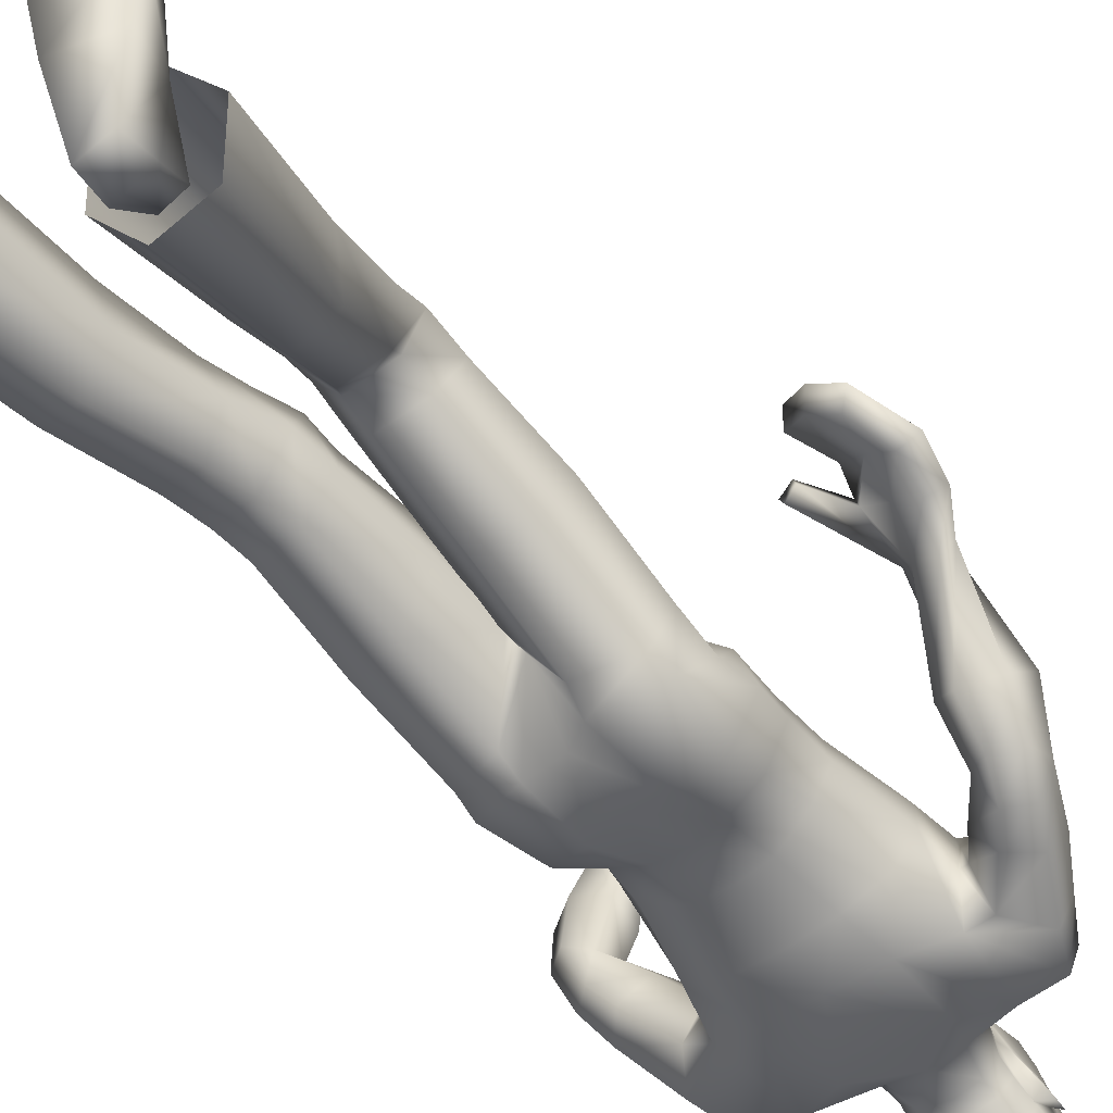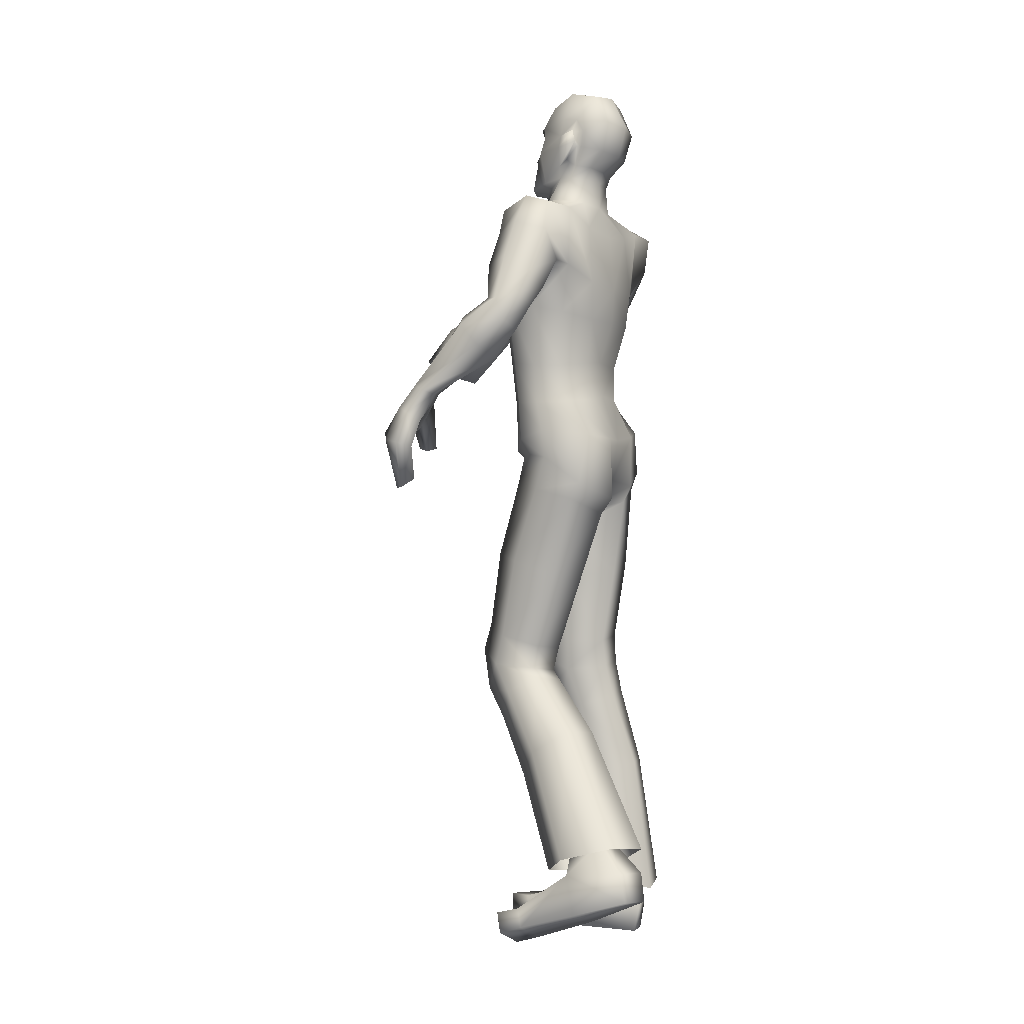
<metadata>
{"format":"obj","ext":"obj","renderer":"f3d","projection":"perspective","resolution":1024,"background":"white","views":[{"elev":-55.4,"azim":40.1,"up":"+Z"},{"elev":-0.7,"azim":124.3,"up":"+Y"}]}
</metadata>
<code>
o Zombie_Mesh.001
v 0.3431 1.221 0.1729
v 0.2878 1.216 0.1652
v 0.3469 1.198 0.1206
v 0.3629 1.209 0.142
v 0.1912 1.615 -0.07983
v 0.1576 1.467 -0.01306
v 0.1518 1.479 0.05932
v 0.1917 1.606 0.04448
v 0.1974 1.633 -0.0183
v 0.1217 1.613 -0.08153
v 0.127 1.63 -0.02228
v 0.1219 1.607 0.04415
v 0.1434 1.485 -0.09112
v 0.1119 1.117 -0.1222
v 0.1339 1.109 0.03859
v 0.1097 1.27 -0.04816
v 0.122 1.279 0.06278
v 0.1408 1.414 0.06881
v 0.1244 1.386 -0.06426
v 0.1531 1.126 -0.02775
v 0.1372 1.271 0.002688
v 0.1547 1.399 -0.00379
v 0.0385 1.109 -0.1348
v 0.07068 1.084 0.08858
v 0.0491 1.277 -0.08226
v 0.06779 1.301 0.1094
v 0.07383 1.407 0.1211
v 0.06177 1.372 -0.101
v 0.1056 1.191 -0.0716
v 0.1252 1.191 0.04966
v 0.1422 1.188 -0.008693
v 0.07176 1.188 0.09167
v 0.04669 1.197 -0.09515
v 0.08142 1.458 0.1427
v 0.05039 1.64 0.0233
v 0.02633 1.619 0.04226
v 0.07074 1.453 -0.1084
v 0.06569 1.562 0.08648
v 0.05973 1.646 -0.02105
v 0.03583 1.636 -0.06334
v 0.06163 1.575 -0.09491
v 0.2581 1.178 0.2092
v 0.2174 1.094 0.2262
v 0.2282 1.088 0.2011
v 0.2505 1.082 0.2115
v 0.2415 1.088 0.2364
v 0.2782 1.15 0.2332
v 0.2916 1.138 0.1919
v 0.3047 1.178 0.2303
v 0.3951 1.158 0.157
v 0.3692 1.143 0.1397
v 0.3582 1.173 0.204
v 0.3663 1.103 0.2361
v 0.316 1.123 0.276
v 0.2901 1.109 0.2455
v 0.3327 1.094 0.2023
v 0.3769 1.087 0.1576
v 0.4082 1.095 0.1768
v 0.04139 1.695 -0.03368
v 0.01912 1.691 -0.05981
v 0.01337 1.682 0.08507
v 0.02951 1.692 0.04179
v -0.006816 1.753 0.08396
v 0.03051 1.76 0.05487
v -0.02011 1.796 0.06254
v -0.009505 1.82 0.07565
v 0.02033 1.818 0.05141
v 0.02837 1.796 0.04326
v 0.03994 1.792 -0.005893
v 0.04086 1.767 -0.000157
v 0.04178 1.722 -0.002464
v 0.05341 1.735 -0.03009
v 0.06265 1.771 -0.05656
v 0.05595 1.798 -0.04641
v 0.03508 1.731 -0.02578
v 0.03476 1.765 -0.04445
v 0.03837 1.796 -0.03203
v 0.01853 1.674 0.03948
v 0.03789 1.698 -0.004356
v 0.03321 1.83 -0.009621
v 0.03733 1.824 -0.04676
v 0.04009 1.797 -0.06453
v 0.03962 1.722 -0.04334
v 0.04281 1.76 -0.06194
v 0.008969 1.877 -0.07846
v 0.003616 1.892 -0.01444
v -0.006251 1.868 0.03973
v 0.01875 1.813 -0.1117
v 0.02195 1.753 -0.09806
v 0.01666 1.717 -0.06936
v 0.03587 0.9777 -0.1374
v 0.1321 1.01 -0.1112
v 0.1448 1.067 -0.03023
v 0.1137 1.077 0.04067
v 0.01863 1.034 0.06681
v 0.036 0.6438 0.003147
v -0.008761 0.6577 0.0667
v 0.01282 0.6899 0.1354
v 0.09515 0.6995 0.1448
v 0.137 0.6741 0.08514
v 0.1118 0.6527 0.01527
v 0.04172 0.7895 -0.05506
v -0.0159 0.7998 0.02877
v 0.006887 0.8378 0.1147
v 0.09131 0.8555 0.1234
v 0.1445 0.839 0.04905
v 0.1238 0.8087 -0.04102
v 0.04138 0.9435 -0.1129
v -0.01874 0.9024 -0.00099
v 0.008294 0.9649 0.07932
v 0.09779 0.9988 0.07336
v 0.1434 0.9972 -0.006254
v 0.1304 0.9756 -0.08997
v 0.05317 0.5727 -0.01219
v 0.1178 0.5826 0.006174
v 0.1462 0.5506 0.06544
v 0.1184 0.4924 0.09721
v 0.04918 0.4798 0.07909
v 0.01804 0.5292 0.03113
v 0.1113 0.603 0.02921
v 0.03946 0.5944 0.01441
v 0.1352 0.6107 0.1053
v 0.09559 0.6396 0.1637
v 0.01068 0.6283 0.1526
v -0.005088 0.5924 0.08436
v 0.02822 0.5394 0.1242
v 0.1099 0.5543 0.1398
v 0.09329 0.4671 -0.121
v 0.05262 0.4187 -0.07203
v 0.07661 0.3671 0.001392
v 0.145 0.3724 0.02437
v 0.1833 0.4264 -0.02322
v 0.1589 0.4714 -0.09664
v 0.1975 0.179 -0.07567
v 0.1145 0.1714 -0.1045
v 0.08909 0.2007 -0.2024
v 0.1218 0.2072 -0.1193
v 0.2049 0.1307 -0.2706
v 0.1501 0.02147 -0.0198
v 0.1536 0.1278 -0.2866
v 0.2015 0.1878 -0.253
v 0.2581 0.1031 -0.03633
v 0.1395 0.06792 -0.000565
v 0.1425 0.1852 -0.2723
v 0.1488 0.07184 -0.1598
v 0.2117 0.1753 -0.1292
v 0.1506 0.05231 0.04707
v 0.2629 0.08962 0.01325
v 0.1623 0.006591 0.02965
v 0.2745 0.04902 -0.002462
v 0.241 0.09872 -0.1654
v 0.1231 0.1573 -0.1207
v 0.2712 0.06655 -0.05227
v 0.3285 0.9993 0.2338
v 0.279 1.025 0.2727
v 0.2672 1.041 0.2487
v 0.3113 1.018 0.2099
v 0.359 1.017 0.1636
v 0.3809 0.9995 0.1824
v 0.2213 1.553 -0.08314
v 0.1725 1.466 -0.01485
v 0.1864 1.487 0.04195
v 0.2189 1.551 0.03816
v 0.2352 1.573 -0.01435
v 0.1826 1.49 -0.08728
v 0.2574 1.352 -0.0386
v 0.2656 1.379 0.003571
v 0.3084 1.4 0.006856
v 0.333 1.398 -0.0309
v 0.3093 1.201 0.1348
v 0.307 1.226 0.1836
v 0.3289 1.144 0.1711
v 0.2347 1.424 -0.08528
v 0.2725 1.461 -0.08027
v 0.2079 1.414 -0.02834
v 0.2232 1.436 0.0329
v 0.2856 1.492 -0.02104
v 0.2619 1.477 0.03608
v 0.2594 1.292 0.02431
v 0.3244 1.363 0.05801
v 0.297 1.273 -0.005995
v 0.269 1.34 0.05231
v 0.3515 1.298 0.003139
v 0.3647 1.341 0.03821
v 0.3288 1.35 -0.04728
v 0.3006 1.408 -0.06978
v 0.2657 1.385 -0.0749
v 0.29 1.331 -0.05322
v 0.1781 0.2448 -0.19
v 0.1787 0.214 -0.1186
v 0.1386 0.2448 -0.2004
v 0.1444 0.2356 -0.2742
v 0.2502 0.214 -0.1398
v 0.225 0.243 -0.2437
v -0.2878 1.455 0.3779
v -0.2382 1.437 0.3593
v -0.3093 1.415 0.3438
v -0.317 1.436 0.3617
v -0.2263 1.583 -0.07802
v -0.1861 1.469 0.0297
v -0.1712 1.5 0.07742
v -0.2153 1.599 0.04066
v -0.2282 1.615 -0.02273
v -0.1549 1.587 -0.085
v -0.1588 1.613 -0.02949
v -0.1445 1.603 0.02849
v -0.1793 1.459 -0.0583
v -0.1371 1.13 -0.09292
v -0.1261 1.11 0.06323
v -0.1227 1.259 -0.04224
v -0.134 1.265 0.0678
v -0.1672 1.422 0.08284
v -0.1578 1.381 -0.04667
v -0.0158 1.106 -0.1203
v 0.01148 1.08 0.1079
v -0.009276 1.283 -0.07873
v -0.009945 1.306 0.1224
v -0.01489 1.41 0.138
v -0.01662 1.369 -0.1048
v -0.1543 1.138 0.005919
v -0.148 1.257 0.01175
v -0.1849 1.4 0.02098
v -0.07408 1.116 -0.1201
v -0.05009 1.089 0.1015
v -0.06562 1.271 -0.08005
v -0.08573 1.291 0.1112
v -0.1016 1.409 0.1245
v -0.09576 1.368 -0.09332
v -0.1123 1.198 -0.05032
v -0.1196 1.181 0.05851
v 0.002338 1.187 0.1071
v -0.003522 1.205 -0.0891
v -0.1378 1.191 0.01367
v -0.06663 1.181 0.09494
v -0.0586 1.201 -0.0846
v -0.104 1.461 0.1443
v -0.01451 1.458 0.1547
v -0.08233 1.626 0.02189
v -0.01316 1.609 0.05106
v -0.05436 1.614 0.04196
v -0.1033 1.444 -0.0996
v -0.01587 1.442 -0.1107
v -0.08978 1.562 0.08804
v -0.01317 1.558 0.105
v -0.09228 1.627 -0.02325
v -0.06545 1.624 -0.0647
v -0.01243 1.56 -0.1022
v -0.01447 1.629 -0.07416
v -0.08915 1.569 -0.09452
v -0.1979 1.412 0.4069
v -0.1613 1.337 0.4543
v -0.1797 1.323 0.4383
v -0.1982 1.327 0.455
v -0.1817 1.342 0.4709
v -0.2116 1.401 0.4454
v -0.238 1.376 0.4191
v -0.2354 1.431 0.4351
v -0.3452 1.401 0.4035
v -0.3272 1.375 0.3902
v -0.2953 1.428 0.429
v -0.3019 1.392 0.4877
v -0.24 1.414 0.5011
v -0.2256 1.378 0.4853
v -0.2803 1.353 0.4684
v -0.3344 1.334 0.441
v -0.3578 1.361 0.4523
v -0.08598 1.679 -0.03551
v -0.06267 1.68 -0.06099
v -0.02156 1.685 -0.07042
v -0.05912 1.673 0.08402
v -0.02295 1.676 0.101
v -0.07594 1.679 0.04027
v -0.05677 1.747 0.08324
v -0.03147 1.746 0.09329
v -0.09375 1.745 0.05308
v -0.03275 1.755 0.1062
v -0.05375 1.792 0.06205
v -0.04025 1.819 0.08413
v -0.07005 1.812 0.07478
v -0.09789 1.804 0.0497
v -0.1001 1.78 0.0414
v -0.1089 1.774 -0.00804
v -0.1039 1.749 -0.002244
v -0.09398 1.706 -0.004421
v -0.1075 1.715 -0.03241
v -0.1245 1.748 -0.05926
v -0.1248 1.776 -0.04902
v -0.08897 1.716 -0.02757
v -0.09642 1.749 -0.04634
v -0.1077 1.778 -0.03413
v -0.06095 1.664 0.03833
v -0.08421 1.683 -0.006116
v -0.02106 1.666 0.05408
v -0.1115 1.812 -0.01171
v -0.113 1.805 -0.04893
v -0.1086 1.779 -0.06668
v -0.09061 1.706 -0.04521
v -0.1025 1.743 -0.06403
v -0.09739 1.864 -0.07999
v -0.04539 1.881 -0.08709
v -0.09763 1.879 -0.0159
v -0.04874 1.899 -0.0134
v -0.08378 1.858 0.03861
v -0.04657 1.874 0.05337
v -0.03631 1.812 -0.1298
v -0.09056 1.8 -0.1133
v -0.07937 1.74 -0.09952
v -0.02802 1.743 -0.1165
v -0.02475 1.712 -0.07615
v -0.06649 1.707 -0.07056
v -0.07362 1.007 -0.1198
v -0.1639 1.039 -0.08246
v -0.1694 1.079 0.007169
v -0.1338 1.076 0.07755
v -0.03655 1.03 0.09167
v -0.01596 0.9465 -0.006829
v -0.06794 0.6576 -0.04859
v -0.02264 0.6577 0.01605
v -0.04355 0.6754 0.08993
v -0.1257 0.6827 0.1021
v -0.1681 0.6706 0.03878
v -0.1435 0.6641 -0.03424
v -0.07303 0.8122 -0.07502
v -0.01474 0.8045 0.008625
v -0.03663 0.8238 0.1008
v -0.1209 0.8397 0.1137
v -0.1747 0.8395 0.03802
v -0.1549 0.8286 -0.05657
v -0.02064 1.019 -0.1018
v 0.005154 1 0.09814
v -0.07523 0.9725 -0.09985
v -0.01298 0.9099 0.00108
v -0.03582 0.9568 0.09333
v -0.126 0.9912 0.09556
v -0.1729 1.006 0.017
v -0.1612 1.002 -0.0691
v -0.08352 0.5319 -0.06673
v -0.1488 0.5387 -0.04944
v -0.1707 0.526 0.02255
v -0.1322 0.4921 0.07722
v -0.06162 0.4846 0.0614
v -0.04069 0.5122 -0.008997
v -0.1452 0.6049 -0.03696
v -0.07341 0.599 -0.05339
v -0.1672 0.6046 0.04319
v -0.1265 0.6288 0.1072
v -0.04137 0.6206 0.09444
v -0.02665 0.5917 0.01961
v -0.05203 0.5504 0.07452
v -0.1349 0.5592 0.08868
v -0.1024 0.3807 -0.1109
v -0.05397 0.3651 -0.04923
v -0.06869 0.3467 0.04063
v -0.137 0.3503 0.06419
v -0.1841 0.3719 0.001203
v -0.1678 0.3845 -0.08591
v -0.1546 0.1271 0.05905
v -0.07145 0.1212 0.0301
v -0.05134 0.1095 -0.07261
v -0.08568 0.1455 0.003114
v -0.1498 0.0012 -0.09837
v -0.09544 -0.000121 0.1737
v -0.09854 0.002396 -0.1136
v -0.1593 0.05916 -0.1045
v -0.2167 0.04202 0.1276
v -0.09766 0.05117 0.1759
v -0.1005 0.05901 -0.1245
v -0.09074 -0.000141 0.02497
v -0.1763 0.09058 0.0161
v -0.1099 0.04995 0.2257
v -0.2235 0.04495 0.1787
v -0.1091 -0.000332 0.225
v -0.2239 -9.9e-05 0.1777
v -0.1855 -8.3e-05 0.008637
v -0.0867 0.09771 0.03034
v -0.2195 0.000214 0.125
v -0.2873 1.307 0.5563
v -0.2256 1.334 0.5642
v -0.217 1.326 0.5348
v -0.2733 1.298 0.5257
v -0.3297 1.283 0.4938
v -0.3495 1.29 0.5211
v -0.03802 1.801 0.08361
v -0.2597 1.513 -0.04704
v -0.1991 1.474 0.04635
v -0.2 1.522 0.08062
v -0.2322 1.574 0.04958
v -0.2586 1.569 -0.001369
v -0.2213 1.457 -0.029
v -0.2884 1.385 0.12
v -0.2853 1.434 0.129
v -0.3264 1.458 0.1282
v -0.3597 1.437 0.1116
v -0.2692 1.415 0.3454
v -0.2499 1.457 0.3758
v -0.2798 1.382 0.4066
v -0.2763 1.41 0.03601
v -0.3113 1.448 0.02329
v -0.2377 1.431 0.08099
v -0.2385 1.487 0.1156
v -0.31 1.51 0.05198
v -0.2746 1.527 0.1004
v -0.2635 1.392 0.203
v -0.321 1.473 0.191
v -0.3071 1.363 0.2093
v -0.2684 1.444 0.1884
v -0.3579 1.396 0.2121
v -0.3628 1.452 0.207
v -0.3579 1.391 0.1346
v -0.3375 1.416 0.06998
v -0.3052 1.389 0.07458
v -0.3216 1.366 0.1339
v -0.1468 0.1398 -0.0734
v -0.1425 0.1427 0.004499
v -0.1079 0.1417 -0.08573
v -0.1118 0.1011 -0.1481
v -0.2125 0.1224 -0.009762
v -0.1924 0.1078 -0.1177
f 14 29 31 20
f 29 16 21 31
f 17 30 31 21
f 30 15 20 31
f 26 32 30 17
f 32 24 15 30
f 217 231 32 26
f 231 215 24 32
f 29 14 23 33
f 33 25 16 29
f 214 232 33 23
f 232 216 25 33
f 218 27 34 237
f 28 219 242 37
f 19 28 37 13
f 12 35 36 38
f 38 36 239 244
f 35 12 11 39
f 44 45 46 43
f 3 4 50 51
f 47 48 56 55
f 52 49 54 53
f 55 56 157 156
f 49 47 55 54
f 39 59 79 35
f 248 269 60 40
f 40 60 59 39
f 87 86 302 304
f 82 84 89 88
f 308 89 90 309
f 305 88 89 308
f 269 309 90 60
f 103 102 96 97
f 104 103 97 98
f 106 105 99 100
f 107 106 100 101
f 108 113 107 102
f 109 108 102 103
f 91 92 113 108
f 110 109 103 104
f 93 94 111 112
f 112 111 105 106
f 92 93 112 113
f 113 112 106 107
f 316 91 108 109
f 120 115 114 121
f 100 122 120 101
f 122 116 115 120
f 99 123 122 100
f 127 117 116 122
f 123 124 126 127
f 122 123 127
f 118 119 129 130
f 116 117 131 132
f 115 116 132 133
f 129 128 192 136
f 50 58 57 51
f 63 64 68 65
f 61 271 293 78
f 41 247 248 40
f 67 66 65 68
f 81 82 88 85
f 300 85 88 305
f 86 85 300 302
f 66 87 304 278
f 83 90 89 84
f 59 60 90 83
f 76 75 83 84
f 77 76 84 82
f 59 83 75 79
f 62 71 70 64
f 80 81 85 86
f 21 22 18 17
f 16 19 22 21
f 26 27 218 217
f 17 18 27 26
f 25 28 19 16
f 216 219 28 25
f 24 95 94 15
f 15 94 93 20
f 20 93 92 14
f 14 92 91 23
f 143 139 149 147
f 153 142 148 150
f 69 77 81 80
f 81 77 82
f 152 146 190 137
f 144 152 137 191
f 2 48 45 44
f 155 156 157 154
f 54 55 156 155
f 57 58 159 158
f 53 54 155 154
f 73 70 71 72
f 70 73 74 69
f 383 65 66 278
f 63 276 274
f 65 383 276 63
f 36 35 79 78
f 239 36 78 293
f 61 78 62
f 274 271 61 63
f 64 70 69 68
f 62 64 63 61
f 67 80 86 87
f 66 67 87
f 69 80 67 68
f 74 77 69
f 75 72 71
f 77 74 73 76
f 76 73 72 75
f 105 104 98 99
f 102 107 101 96
f 94 95 110 111
f 111 110 104 105
f 98 124 123 99
f 126 118 117 127
f 97 125 124 98
f 125 119 118 126
f 124 125 126
f 117 118 130 131
f 142 143 147 148
f 148 147 149 150
f 133 132 193 194
f 128 133 194 192
f 130 129 136 135
f 131 130 135 134
f 95 316 109 110
f 215 330 95 24
f 101 120 121 96
f 96 121 125 97
f 121 114 119 125
f 119 114 128 129
f 114 115 133 128
f 132 131 134 193
f 23 91 329 214
f 144 141 138 140
f 141 144 191 189
f 43 46 47 42
f 48 47 46 45
f 56 57 158 157
f 154 157 158 159
f 58 53 154 159
f 8 9 11 12
f 52 53 58 50
f 27 18 7 34
f 22 19 13 6
f 18 22 6 7
f 13 10 5
f 7 12 38 34
f 34 38 244 237
f 4 1 52 50
f 42 2 44 43
f 7 8 12
f 71 79 75
f 62 78 79 71
f 39 11 10 40
f 242 247 41 37
f 37 41 10 13
f 10 41 40
f 9 5 10 11
f 13 5 160 165
f 7 6 161 162
f 5 9 164 160
f 8 7 162 163
f 9 8 163 164
f 6 13 165 161
f 176 175 166 167
f 188 185 183 181
f 177 178 168 169
f 178 176 167 168
f 48 172 56
f 57 56 172 51
f 47 49 171 42
f 42 171 2
f 1 171 49 52
f 48 2 170 172
f 179 181 3 170
f 182 179 170 2
f 183 184 1 4
f 184 180 171 1
f 180 182 2 171
f 181 183 4 3
f 51 172 170 3
f 165 160 174 173
f 161 165 173 175
f 162 161 175 176
f 160 164 177 174
f 164 163 178 177
f 163 162 176 178
f 185 169 184 183
f 167 166 179 182
f 169 168 180 184
f 168 167 182 180
f 185 188 187 186
f 173 174 186 187
f 166 188 181 179
f 174 177 169 186
f 175 173 187 166
f 185 186 169
f 187 188 166
f 146 151 138 141
f 144 140 145 152
f 146 141 189 190
f 153 151 146 142
f 142 146 152 143
f 145 139 143 152
f 149 139 153 150
f 145 151 153 139
f 151 145 140 138
f 316 329 91
f 95 330 316
f 208 220 233 229
f 229 233 221 210
f 211 221 233 230
f 230 233 220 209
f 226 211 230 234
f 234 230 209 224
f 217 226 234 231
f 231 234 224 215
f 229 235 223 208
f 235 229 210 225
f 214 223 235 232
f 232 235 225 216
f 218 237 236 227
f 228 241 242 219
f 213 207 241 228
f 206 243 240 238
f 243 244 239 240
f 238 245 205 206
f 252 251 254 253
f 197 259 258 198
f 255 263 264 256
f 260 261 262 257
f 263 379 380 264
f 257 262 263 255
f 245 238 292 267
f 248 246 268 269
f 246 245 267 268
f 303 304 302 301
f 296 306 307 298
f 308 309 310 307
f 305 308 307 306
f 269 268 310 309
f 324 318 317 323
f 325 319 318 324
f 327 321 320 326
f 328 322 321 327
f 331 323 328 336
f 332 324 323 331
f 311 331 336 312
f 333 325 324 332
f 313 335 334 314
f 335 327 326 334
f 312 336 335 313
f 336 328 327 335
f 316 332 331 311
f 343 344 337 338
f 321 322 343 345
f 345 343 338 339
f 320 321 345 346
f 350 345 339 340
f 346 350 349 347
f 345 350 346
f 341 353 352 342
f 339 355 354 340
f 338 356 355 339
f 352 359 416 351
f 258 259 265 266
f 273 277 281 275
f 270 291 293 271
f 249 246 248 247
f 280 281 277 279
f 295 299 306 296
f 300 305 306 299
f 301 302 300 299
f 279 278 304 303
f 297 298 307 310
f 267 297 310 268
f 289 298 297 288
f 290 296 298 289
f 267 292 288 297
f 272 275 283 284
f 294 301 299 295
f 221 211 212 222
f 210 221 222 213
f 226 217 218 227
f 211 226 227 212
f 225 210 213 228
f 216 225 228 219
f 224 209 314 315
f 209 220 313 314
f 220 208 312 313
f 208 223 311 312
f 366 370 372 362
f 376 373 371 365
f 282 294 295 290
f 295 296 290
f 375 360 414 369
f 367 415 360 375
f 196 252 253 256
f 378 377 380 379
f 262 378 379 263
f 265 381 382 266
f 261 377 378 262
f 286 285 284 283
f 283 282 287 286
f 383 278 279 277
f 273 274 276
f 277 273 276 383
f 240 291 292 238
f 239 293 291 240
f 270 272 291
f 274 273 270 271
f 275 281 282 283
f 272 270 273 275
f 280 303 301 294
f 279 303 280
f 282 281 280 294
f 287 282 290
f 288 284 285
f 290 289 286 287
f 289 288 285 286
f 326 320 319 325
f 323 317 322 328
f 314 334 333 315
f 334 326 325 333
f 319 320 346 347
f 349 350 340 341
f 318 319 347 348
f 348 349 341 342
f 347 349 348
f 340 354 353 341
f 365 371 370 366
f 371 373 372 370
f 356 418 417 355
f 351 416 418 356
f 353 358 359 352
f 354 357 358 353
f 315 333 332 316
f 215 224 315 330
f 322 317 344 343
f 317 318 348 344
f 344 348 342 337
f 342 352 351 337
f 337 351 356 338
f 355 417 357 354
f 223 214 329 311
f 367 363 361 364
f 364 413 415 367
f 251 250 255 254
f 256 253 254 255
f 264 380 381 265
f 377 382 381 380
f 266 382 377 261
f 202 206 205 203
f 260 258 266 261
f 227 236 201 212
f 222 200 207 213
f 212 201 200 222
f 207 199 204
f 201 236 243 206
f 236 237 244 243
f 198 258 260 195
f 250 251 252 196
f 201 206 202
f 284 288 292
f 272 284 292 291
f 245 246 204 205
f 242 241 249 247
f 241 207 204 249
f 204 246 249
f 203 205 204 199
f 207 389 384 199
f 201 386 385 200
f 199 384 388 203
f 202 387 386 201
f 203 388 387 202
f 200 385 389 207
f 400 391 390 399
f 412 405 407 409
f 401 393 392 402
f 402 392 391 400
f 256 264 396
f 265 259 396 264
f 255 250 395 257
f 250 196 395
f 195 260 257 395
f 256 396 394 196
f 403 394 197 405
f 406 196 394 403
f 407 198 195 408
f 408 195 395 404
f 404 395 196 406
f 405 197 198 407
f 259 197 394 396
f 389 397 398 384
f 385 399 397 389
f 386 400 399 385
f 384 398 401 388
f 388 401 402 387
f 387 402 400 386
f 409 407 408 393
f 391 406 403 390
f 393 408 404 392
f 392 404 406 391
f 409 410 411 412
f 397 411 410 398
f 390 403 405 412
f 398 410 393 401
f 399 390 411 397
f 409 393 410
f 411 390 412
f 369 364 361 374
f 367 375 368 363
f 369 414 413 364
f 376 365 369 374
f 365 366 375 369
f 368 375 366 362
f 372 373 376 362
f 368 362 376 374
f 374 361 363 368
f 316 311 329
f 315 316 330

</code>
